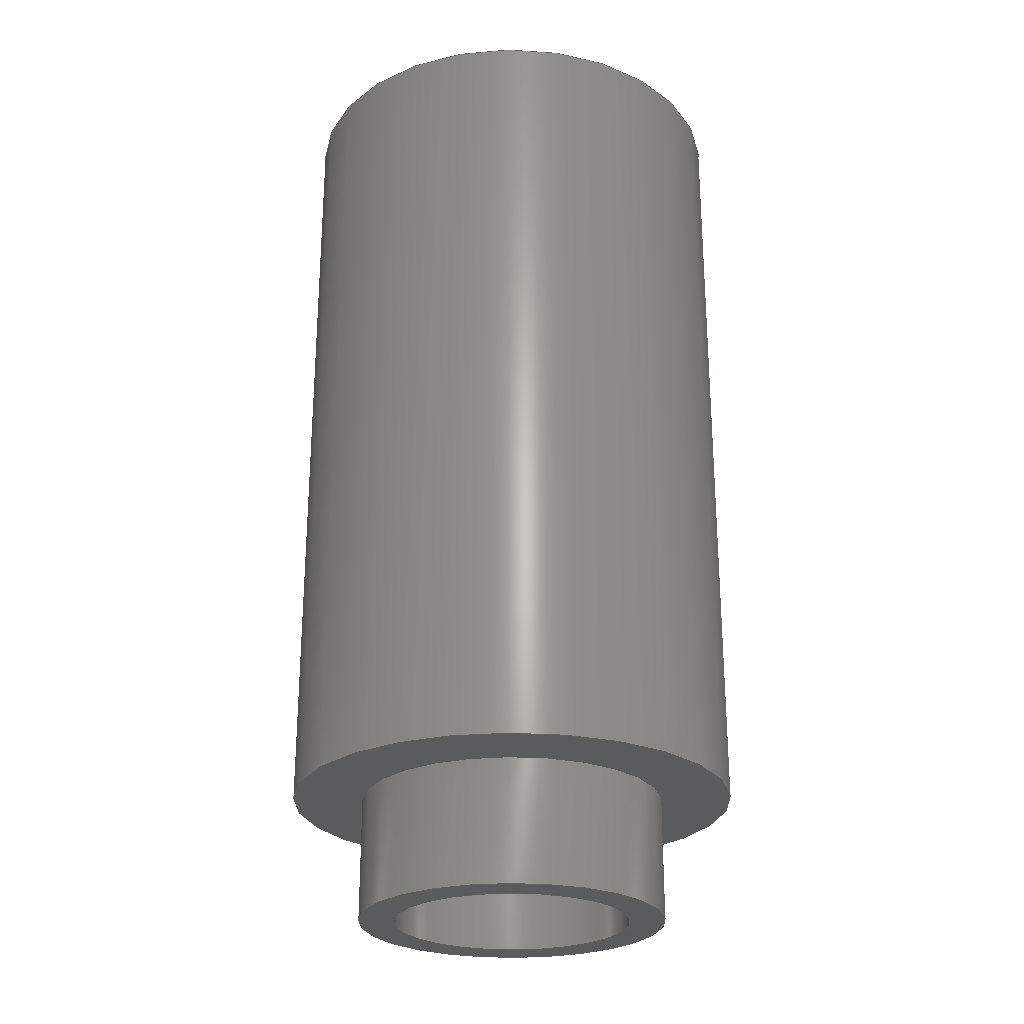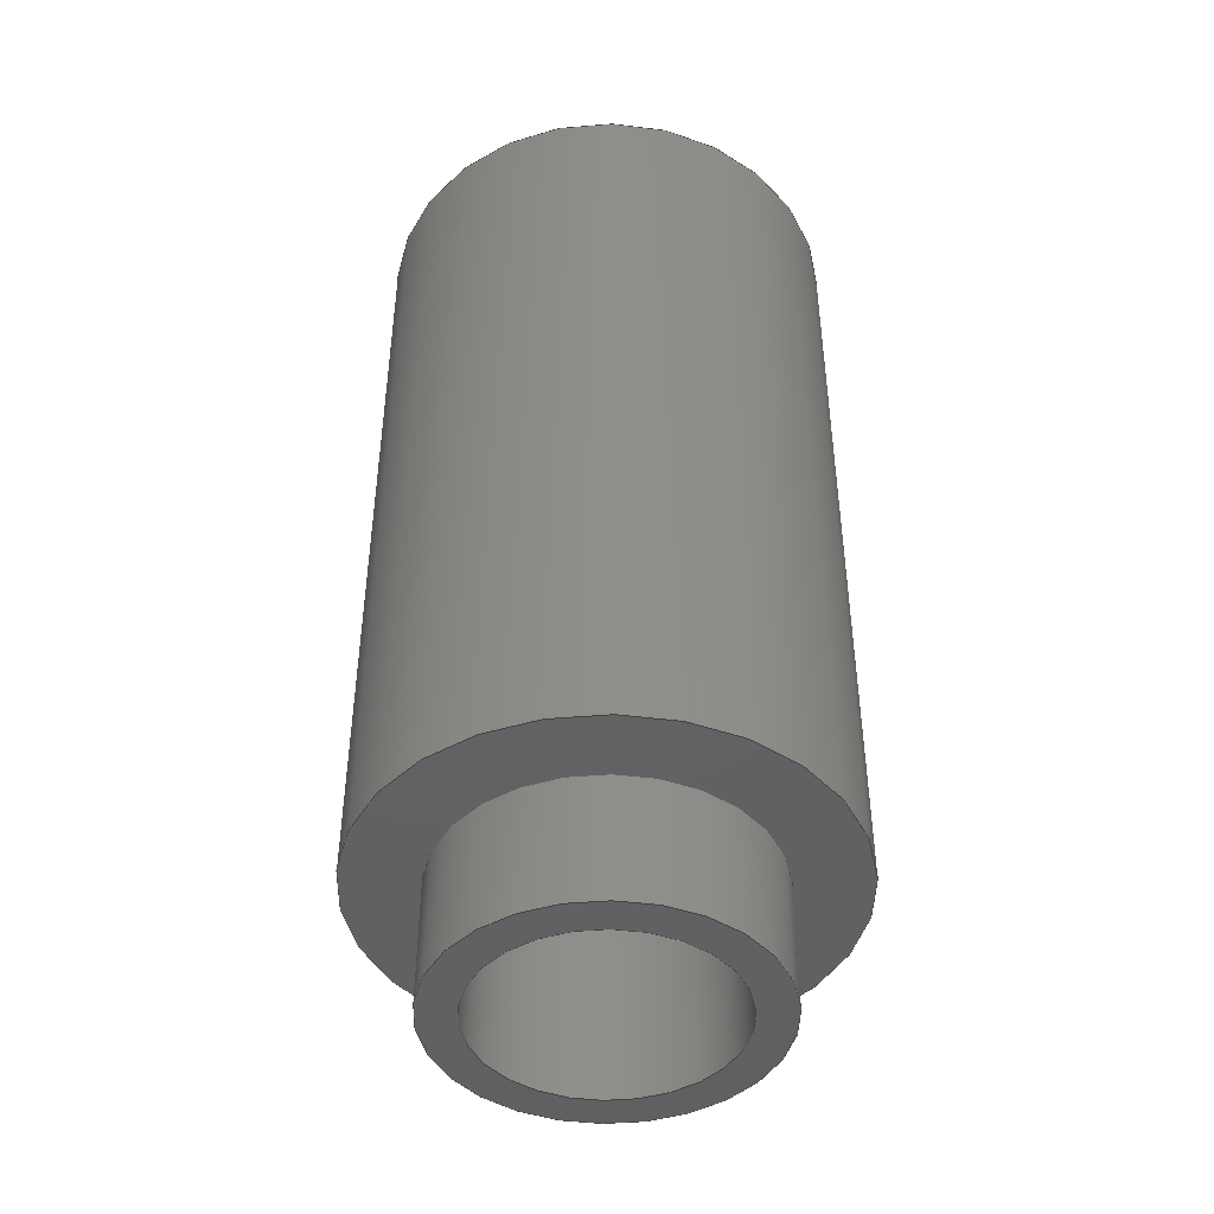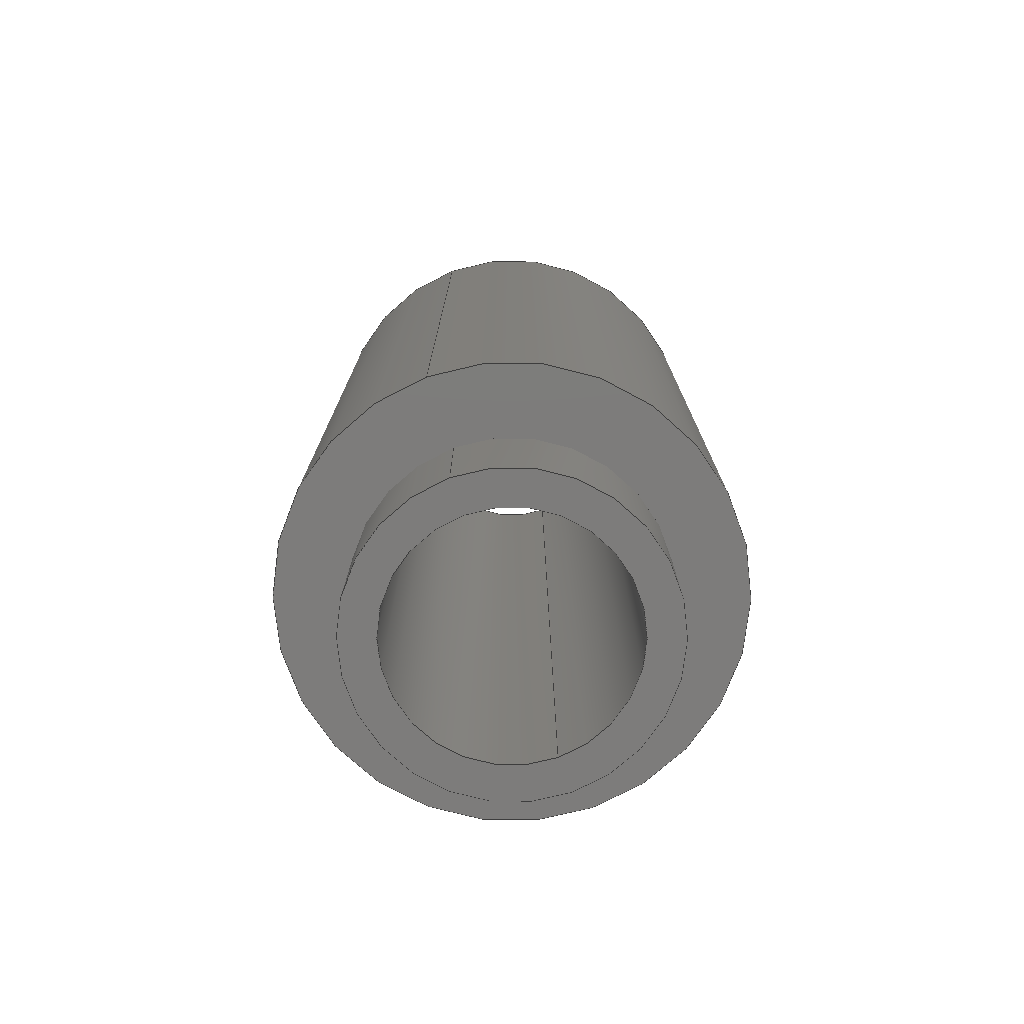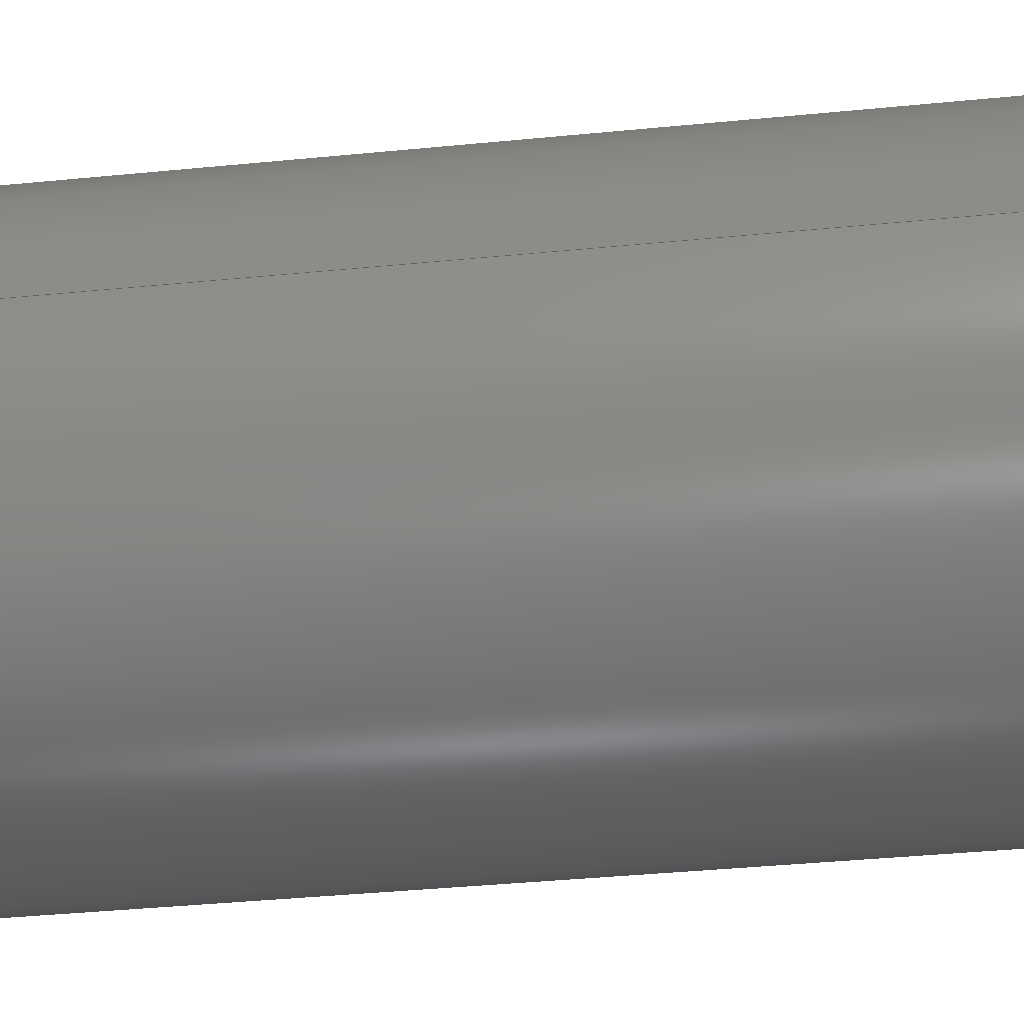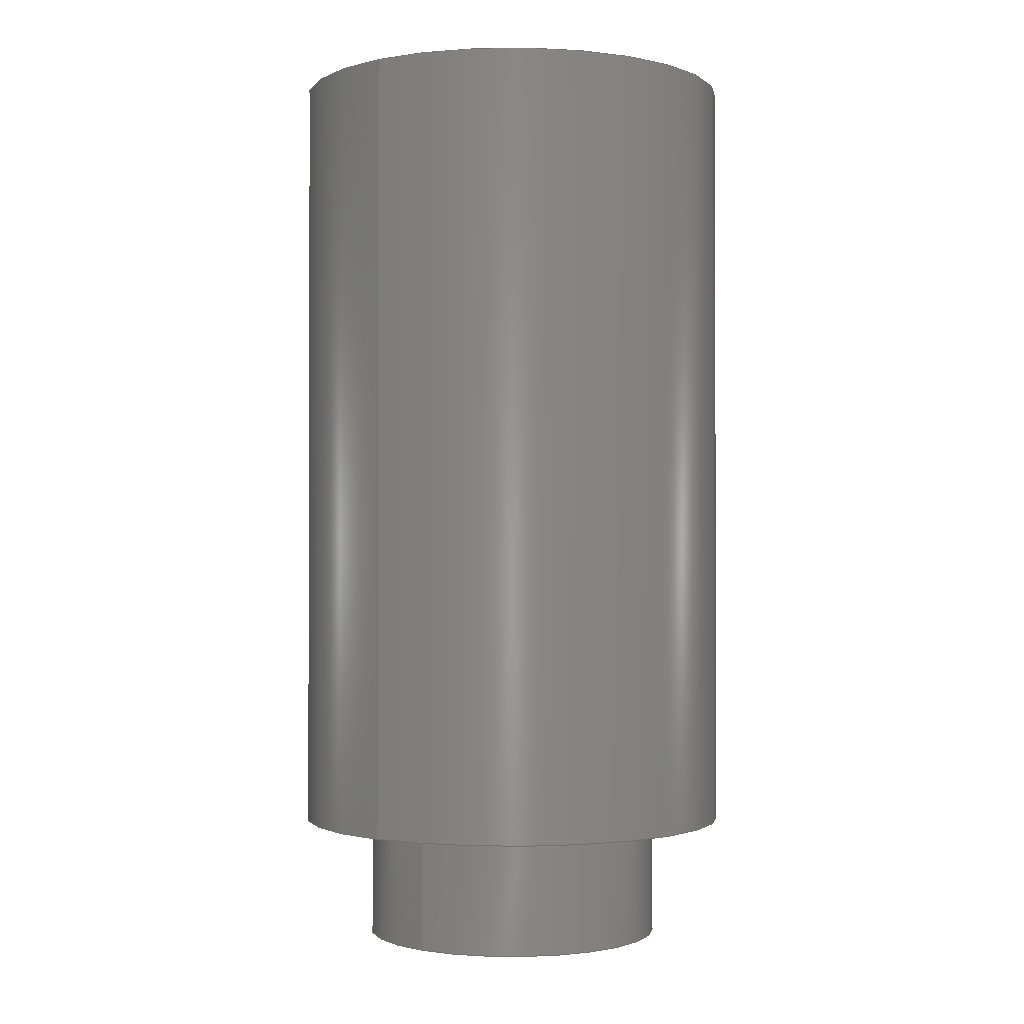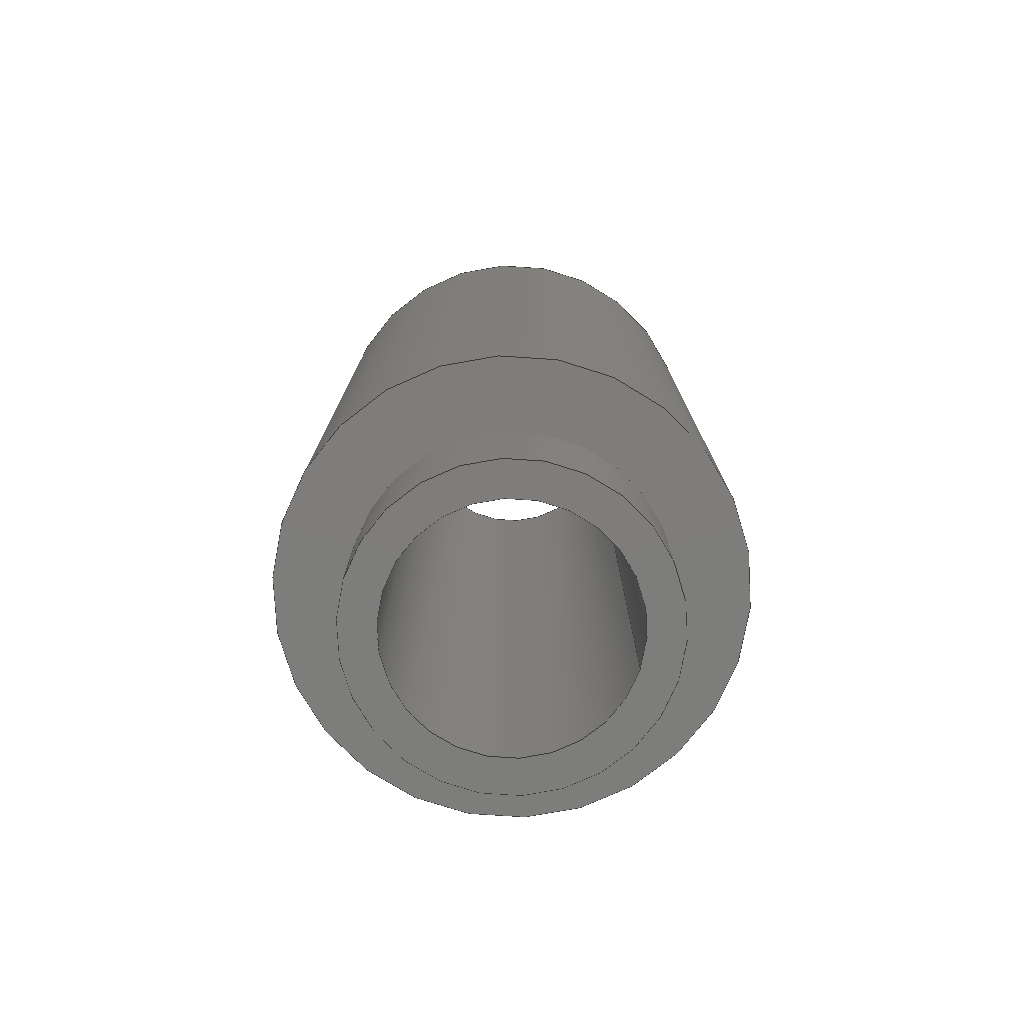
<metadata>
{"format":"step","ext":"stp","renderer":"f3d","projection":"perspective","resolution":1024,"background":"white","views":[{"elev":-25.5,"azim":146.4,"up":"+Z"},{"elev":-44.4,"azim":19.4,"up":"+Z"},{"elev":-76.0,"azim":-69.7,"up":"+Z"},{"elev":-39.4,"azim":-83.0,"up":"+Y"},{"elev":-1.1,"azim":-52.7,"up":"+Z"},{"elev":-76.9,"azim":-17.6,"up":"+Z"}]}
</metadata>
<code>
ISO-10303-21;
DATA;
#1 = MECHANICAL_DESIGN_GEOMETRIC_PRESENTATION_REPRESENTATION( ' ', ( #7, #8, #9, #10, #11, #12 ), #6 );
#2 = PRODUCT_DEFINITION_CONTEXT( '', #13, 'design' );
#3 = APPLICATION_PROTOCOL_DEFINITION( 'international standard', 'automotive_design', 2001, #13 );
#4 = PRODUCT_CATEGORY_RELATIONSHIP( 'NONE', 'NONE', #14, #15 );
#5 = SHAPE_DEFINITION_REPRESENTATION( #16, #17 );
#6 =  ( GEOMETRIC_REPRESENTATION_CONTEXT( 3 )GLOBAL_UNCERTAINTY_ASSIGNED_CONTEXT( ( #18 ) )GLOBAL_UNIT_ASSIGNED_CONTEXT( ( #19, #20, #21 ) )REPRESENTATION_CONTEXT( 'NONE', 'WORKSPACE' ) );
#7 = STYLED_ITEM( '', ( #22 ), #23 );
#8 = STYLED_ITEM( '', ( #24 ), #25 );
#9 = STYLED_ITEM( '', ( #26 ), #27 );
#10 = STYLED_ITEM( '', ( #28 ), #29 );
#11 = STYLED_ITEM( '', ( #30 ), #31 );
#12 = STYLED_ITEM( '', ( #32 ), #33 );
#13 = APPLICATION_CONTEXT( 'core data for automotive mechanical design processes' );
#14 = PRODUCT_CATEGORY( 'part', 'NONE' );
#15 = PRODUCT_RELATED_PRODUCT_CATEGORY( 'detail', ' ', ( #34 ) );
#16 = PRODUCT_DEFINITION_SHAPE( 'NONE', 'NONE', #35 );
#17 = ADVANCED_BREP_SHAPE_REPRESENTATION( '1', ( #36, #37 ), #6 );
#18 = UNCERTAINTY_MEASURE_WITH_UNIT( LENGTH_MEASURE( 0.001 ), #19, '', '' );
#19 =  ( CONVERSION_BASED_UNIT( 'MILLIMETRE', #38 )LENGTH_UNIT(  )NAMED_UNIT( #39 ) );
#20 =  ( NAMED_UNIT( #40 )PLANE_ANGLE_UNIT(  )SI_UNIT( $, .RADIAN. ) );
#21 =  ( NAMED_UNIT( #40 )SI_UNIT( $, .STERADIAN. )SOLID_ANGLE_UNIT(  ) );
#22 = PRESENTATION_STYLE_ASSIGNMENT( ( #41 ) );
#23 = ADVANCED_FACE( '', ( #42, #43 ), #44, .F. );
#24 = PRESENTATION_STYLE_ASSIGNMENT( ( #45 ) );
#25 = ADVANCED_FACE( '', ( #46, #47 ), #48, .T. );
#26 = PRESENTATION_STYLE_ASSIGNMENT( ( #49 ) );
#27 = ADVANCED_FACE( '', ( #50, #51 ), #52, .T. );
#28 = PRESENTATION_STYLE_ASSIGNMENT( ( #53 ) );
#29 = ADVANCED_FACE( '', ( #54, #55 ), #56, .T. );
#30 = PRESENTATION_STYLE_ASSIGNMENT( ( #57 ) );
#31 = ADVANCED_FACE( '', ( #58, #59 ), #60, .T. );
#32 = PRESENTATION_STYLE_ASSIGNMENT( ( #61 ) );
#33 = ADVANCED_FACE( '', ( #62, #63 ), #64, .T. );
#34 = PRODUCT( '1', '1', 'PART-1-DESC', ( #65 ) );
#35 = PRODUCT_DEFINITION( 'NONE', 'NONE', #66, #2 );
#36 = MANIFOLD_SOLID_BREP( '1', #67 );
#37 = AXIS2_PLACEMENT_3D( '', #68, #69, #70 );
#38 = LENGTH_MEASURE_WITH_UNIT( LENGTH_MEASURE( 1 ), #71 );
#39 = DIMENSIONAL_EXPONENTS( 1, 0, 0, 0, 0, 0, 0 );
#40 = DIMENSIONAL_EXPONENTS( 0, 0, 0, 0, 0, 0, 0 );
#41 = SURFACE_STYLE_USAGE( .BOTH., #72 );
#42 = FACE_OUTER_BOUND( '', #73, .T. );
#43 = FACE_OUTER_BOUND( '', #74, .T. );
#44 = CYLINDRICAL_SURFACE( '', #75, 1.35 );
#45 = SURFACE_STYLE_USAGE( .BOTH., #76 );
#46 = FACE_OUTER_BOUND( '', #77, .T. );
#47 = FACE_OUTER_BOUND( '', #78, .T. );
#48 = CYLINDRICAL_SURFACE( '', #79, 2.55 );
#49 = SURFACE_STYLE_USAGE( .BOTH., #80 );
#50 = FACE_OUTER_BOUND( '', #81, .T. );
#51 = FACE_BOUND( '', #82, .T. );
#52 = PLANE( '', #83 );
#53 = SURFACE_STYLE_USAGE( .BOTH., #84 );
#54 = FACE_OUTER_BOUND( '', #85, .T. );
#55 = FACE_OUTER_BOUND( '', #86, .T. );
#56 = CYLINDRICAL_SURFACE( '', #87, 1.75 );
#57 = SURFACE_STYLE_USAGE( .BOTH., #88 );
#58 = FACE_BOUND( '', #89, .T. );
#59 = FACE_OUTER_BOUND( '', #90, .T. );
#60 = PLANE( '', #91 );
#61 = SURFACE_STYLE_USAGE( .BOTH., #92 );
#62 = FACE_BOUND( '', #93, .T. );
#63 = FACE_OUTER_BOUND( '', #94, .T. );
#64 = PLANE( '', #95 );
#65 = PRODUCT_CONTEXT( '', #13, 'mechanical' );
#66 = PRODUCT_DEFINITION_FORMATION_WITH_SPECIFIED_SOURCE( ' ', 'NONE', #34, .NOT_KNOWN. );
#67 = CLOSED_SHELL( '', ( #31, #25, #27, #29, #33, #23 ) );
#68 = CARTESIAN_POINT( '', ( 0, 0, 0 ) );
#69 = DIRECTION( '', ( 0, 0, 1 ) );
#70 = DIRECTION( '', ( 1, 0, 0 ) );
#71 =  ( LENGTH_UNIT(  )NAMED_UNIT( #39 )SI_UNIT( .MILLI., .METRE. ) );
#72 = SURFACE_SIDE_STYLE( '', ( #96 ) );
#73 = EDGE_LOOP( '', ( #97 ) );
#74 = EDGE_LOOP( '', ( #98 ) );
#75 = AXIS2_PLACEMENT_3D( '', #99, #100, #101 );
#76 = SURFACE_SIDE_STYLE( '', ( #102 ) );
#77 = EDGE_LOOP( '', ( #103 ) );
#78 = EDGE_LOOP( '', ( #104 ) );
#79 = AXIS2_PLACEMENT_3D( '', #105, #106, #107 );
#80 = SURFACE_SIDE_STYLE( '', ( #108 ) );
#81 = EDGE_LOOP( '', ( #109 ) );
#82 = EDGE_LOOP( '', ( #110 ) );
#83 = AXIS2_PLACEMENT_3D( '', #111, #112, #113 );
#84 = SURFACE_SIDE_STYLE( '', ( #114 ) );
#85 = EDGE_LOOP( '', ( #115 ) );
#86 = EDGE_LOOP( '', ( #116 ) );
#87 = AXIS2_PLACEMENT_3D( '', #117, #118, #119 );
#88 = SURFACE_SIDE_STYLE( '', ( #120 ) );
#89 = EDGE_LOOP( '', ( #121 ) );
#90 = EDGE_LOOP( '', ( #122 ) );
#91 = AXIS2_PLACEMENT_3D( '', #123, #124, #125 );
#92 = SURFACE_SIDE_STYLE( '', ( #126 ) );
#93 = EDGE_LOOP( '', ( #127 ) );
#94 = EDGE_LOOP( '', ( #128 ) );
#95 = AXIS2_PLACEMENT_3D( '', #129, #130, #131 );
#96 = SURFACE_STYLE_FILL_AREA( #132 );
#97 = ORIENTED_EDGE( '', *, *, #133, .T. );
#98 = ORIENTED_EDGE( '', *, *, #134, .T. );
#99 = CARTESIAN_POINT( '', ( 5.163e-16, 0, -3.656 ) );
#100 = DIRECTION( '', ( 1.225e-16, -0, -1 ) );
#101 = DIRECTION( '', ( 1, 0, 1.225e-16 ) );
#102 = SURFACE_STYLE_FILL_AREA( #135 );
#103 = ORIENTED_EDGE( '', *, *, #136, .T. );
#104 = ORIENTED_EDGE( '', *, *, #137, .F. );
#105 = CARTESIAN_POINT( '', ( 1.232e-16, 0, 5 ) );
#106 = DIRECTION( '', ( -1.225e-16, -0, 1 ) );
#107 = DIRECTION( '', ( -1, 0, -1.225e-16 ) );
#108 = SURFACE_STYLE_FILL_AREA( #138 );
#109 = ORIENTED_EDGE( '', *, *, #137, .T. );
#110 = ORIENTED_EDGE( '', *, *, #139, .F. );
#111 = CARTESIAN_POINT( '', ( -1.75, 0, 2.317e-17 ) );
#112 = DIRECTION( '', ( 1.225e-16, 0, -1 ) );
#113 = DIRECTION( '', ( -1, 0, -1.225e-16 ) );
#114 = SURFACE_STYLE_FILL_AREA( #140 );
#115 = ORIENTED_EDGE( '', *, *, #139, .T. );
#116 = ORIENTED_EDGE( '', *, *, #141, .F. );
#117 = CARTESIAN_POINT( '', ( 1.232e-16, 0, 5 ) );
#118 = DIRECTION( '', ( -1.225e-16, -0, 1 ) );
#119 = DIRECTION( '', ( -1, 0, -1.225e-16 ) );
#120 = SURFACE_STYLE_FILL_AREA( #142 );
#121 = ORIENTED_EDGE( '', *, *, #133, .F. );
#122 = ORIENTED_EDGE( '', *, *, #136, .F. );
#123 = CARTESIAN_POINT( '', ( -2.55, 0, 9 ) );
#124 = DIRECTION( '', ( -1.225e-16, 0, 1 ) );
#125 = DIRECTION( '', ( 1, 0, 1.225e-16 ) );
#126 = SURFACE_STYLE_FILL_AREA( #143 );
#127 = ORIENTED_EDGE( '', *, *, #134, .F. );
#128 = ORIENTED_EDGE( '', *, *, #141, .T. );
#129 = CARTESIAN_POINT( '', ( 9.07e-16, 0, -1.4 ) );
#130 = DIRECTION( '', ( 1.225e-16, 0, -1 ) );
#131 = DIRECTION( '', ( -1, 0, -1.225e-16 ) );
#132 = FILL_AREA_STYLE( '', ( #144 ) );
#133 = EDGE_CURVE( '', #145, #145, #146, .T. );
#134 = EDGE_CURVE( '', #147, #147, #148, .T. );
#135 = FILL_AREA_STYLE( '', ( #149 ) );
#136 = EDGE_CURVE( '', #150, #150, #151, .T. );
#137 = EDGE_CURVE( '', #152, #152, #153, .T. );
#138 = FILL_AREA_STYLE( '', ( #154 ) );
#139 = EDGE_CURVE( '', #155, #155, #156, .T. );
#140 = FILL_AREA_STYLE( '', ( #157 ) );
#141 = EDGE_CURVE( '', #158, #158, #159, .T. );
#142 = FILL_AREA_STYLE( '', ( #160 ) );
#143 = FILL_AREA_STYLE( '', ( #161 ) );
#144 = FILL_AREA_STYLE_COLOUR( '', #162 );
#145 = VERTEX_POINT( '', #163 );
#146 = CIRCLE( '', #164, 1.35 );
#147 = VERTEX_POINT( '', #165 );
#148 = CIRCLE( '', #166, 1.35 );
#149 = FILL_AREA_STYLE_COLOUR( '', #167 );
#150 = VERTEX_POINT( '', #168 );
#151 = CIRCLE( '', #169, 2.55 );
#152 = VERTEX_POINT( '', #170 );
#153 = CIRCLE( '', #171, 2.55 );
#154 = FILL_AREA_STYLE_COLOUR( '', #172 );
#155 = VERTEX_POINT( '', #173 );
#156 = CIRCLE( '', #174, 1.75 );
#157 = FILL_AREA_STYLE_COLOUR( '', #175 );
#158 = VERTEX_POINT( '', #176 );
#159 = CIRCLE( '', #177, 1.75 );
#160 = FILL_AREA_STYLE_COLOUR( '', #178 );
#161 = FILL_AREA_STYLE_COLOUR( '', #179 );
#162 = COLOUR_RGB( '', 0.6431, 0.6784, 0.698 );
#163 = CARTESIAN_POINT( '', ( 1.35, 0, 9 ) );
#164 = AXIS2_PLACEMENT_3D( '', #180, #181, #182 );
#165 = CARTESIAN_POINT( '', ( -1.35, 0, -1.4 ) );
#166 = AXIS2_PLACEMENT_3D( '', #183, #184, #185 );
#167 = COLOUR_RGB( '', 0.6431, 0.6784, 0.698 );
#168 = CARTESIAN_POINT( '', ( -2.55, 0, 9 ) );
#169 = AXIS2_PLACEMENT_3D( '', #186, #187, #188 );
#170 = CARTESIAN_POINT( '', ( -2.55, 0, -3.123e-16 ) );
#171 = AXIS2_PLACEMENT_3D( '', #189, #190, #191 );
#172 = COLOUR_RGB( '', 0.6431, 0.6784, 0.698 );
#173 = CARTESIAN_POINT( '', ( -1.75, 0, -2.143e-16 ) );
#174 = AXIS2_PLACEMENT_3D( '', #192, #193, #194 );
#175 = COLOUR_RGB( '', 0.6431, 0.6784, 0.698 );
#176 = CARTESIAN_POINT( '', ( -1.75, 0, -1.4 ) );
#177 = AXIS2_PLACEMENT_3D( '', #195, #196, #197 );
#178 = COLOUR_RGB( '', 0.6431, 0.6784, 0.698 );
#179 = COLOUR_RGB( '', 0.6431, 0.6784, 0.698 );
#180 = CARTESIAN_POINT( '', ( -1.034e-15, 0, 9 ) );
#181 = DIRECTION( '', ( 0, 0, 1 ) );
#182 = DIRECTION( '', ( 1, 0, 0 ) );
#183 = CARTESIAN_POINT( '', ( 2.4e-16, 0, -1.4 ) );
#184 = DIRECTION( '', ( 1.225e-16, 0, -1 ) );
#185 = DIRECTION( '', ( -1, 0, -1.225e-16 ) );
#186 = CARTESIAN_POINT( '', ( -3.666e-16, 0, 9 ) );
#187 = DIRECTION( '', ( 1.225e-16, 0, -1 ) );
#188 = DIRECTION( '', ( -1, 0, -1.225e-16 ) );
#189 = CARTESIAN_POINT( '', ( 7.355e-16, 0, 0 ) );
#190 = DIRECTION( '', ( 1.225e-16, 0, -1 ) );
#191 = DIRECTION( '', ( -1, 0, -1.225e-16 ) );
#192 = CARTESIAN_POINT( '', ( 7.355e-16, 0, 0 ) );
#193 = DIRECTION( '', ( 1.225e-16, 0, -1 ) );
#194 = DIRECTION( '', ( -1, 0, -1.225e-16 ) );
#195 = CARTESIAN_POINT( '', ( 9.07e-16, 0, -1.4 ) );
#196 = DIRECTION( '', ( 1.225e-16, 0, -1 ) );
#197 = DIRECTION( '', ( -1, 0, -1.225e-16 ) );
ENDSEC;
END-ISO-10303-21;

</code>
